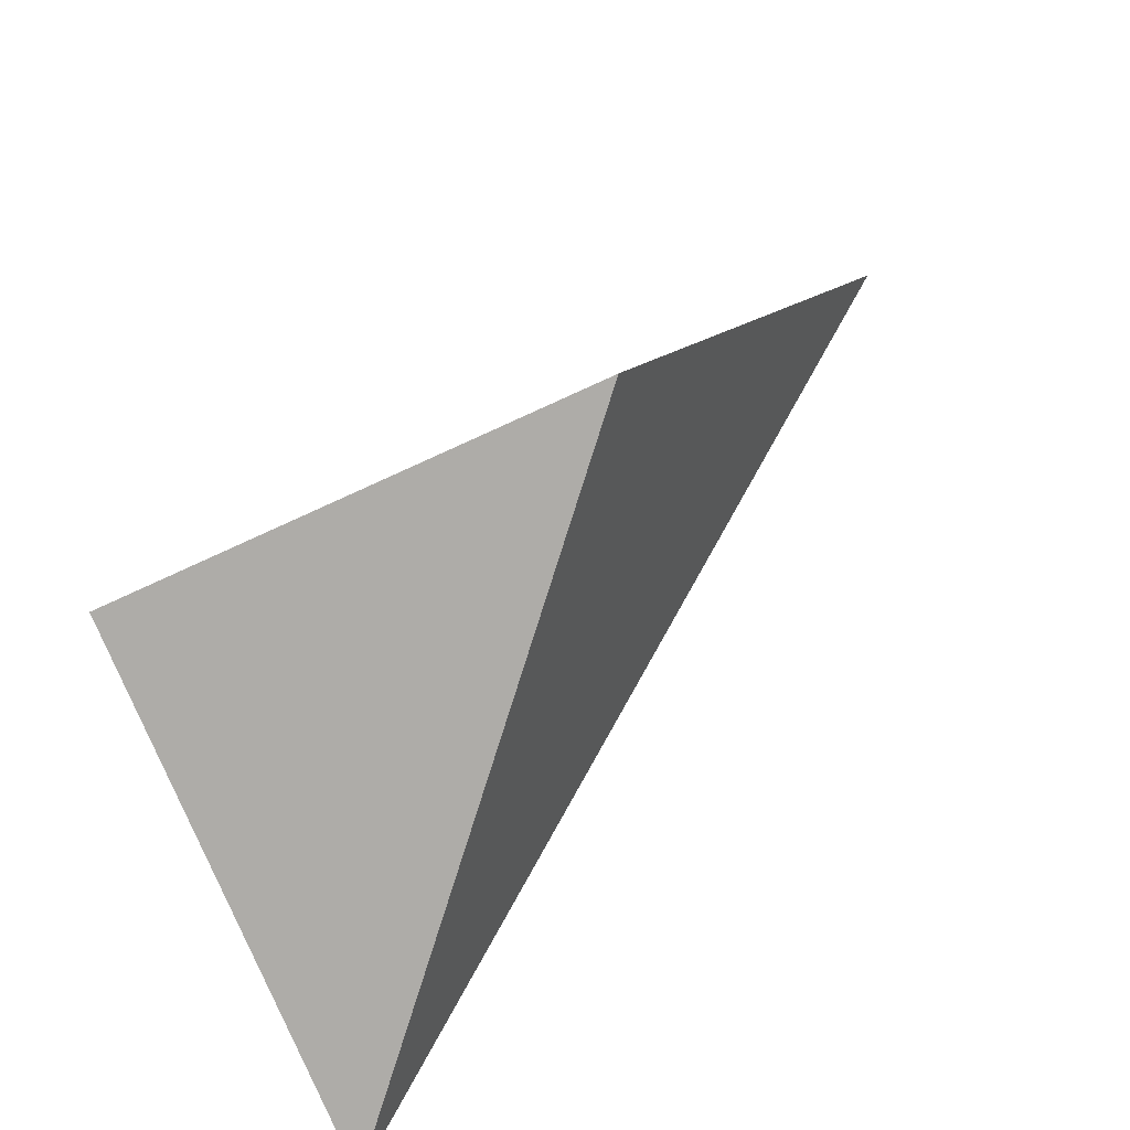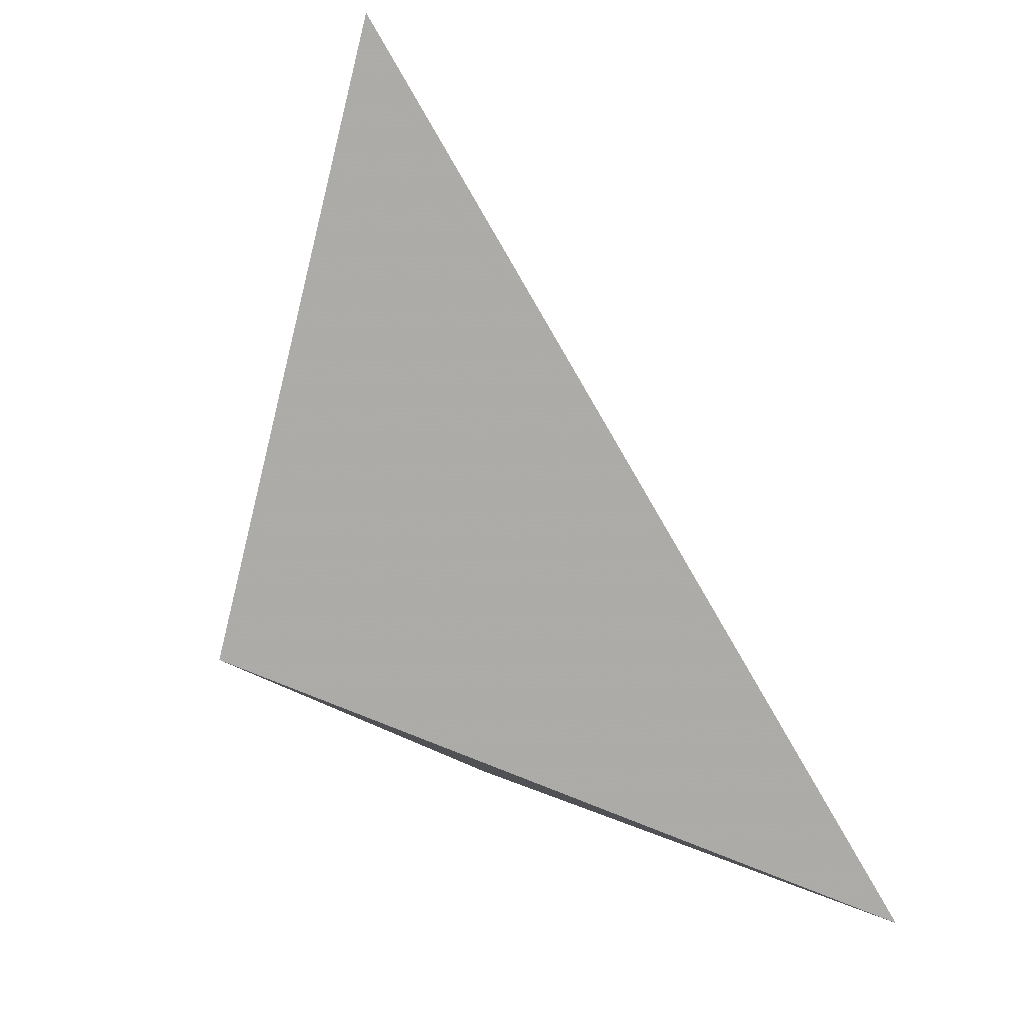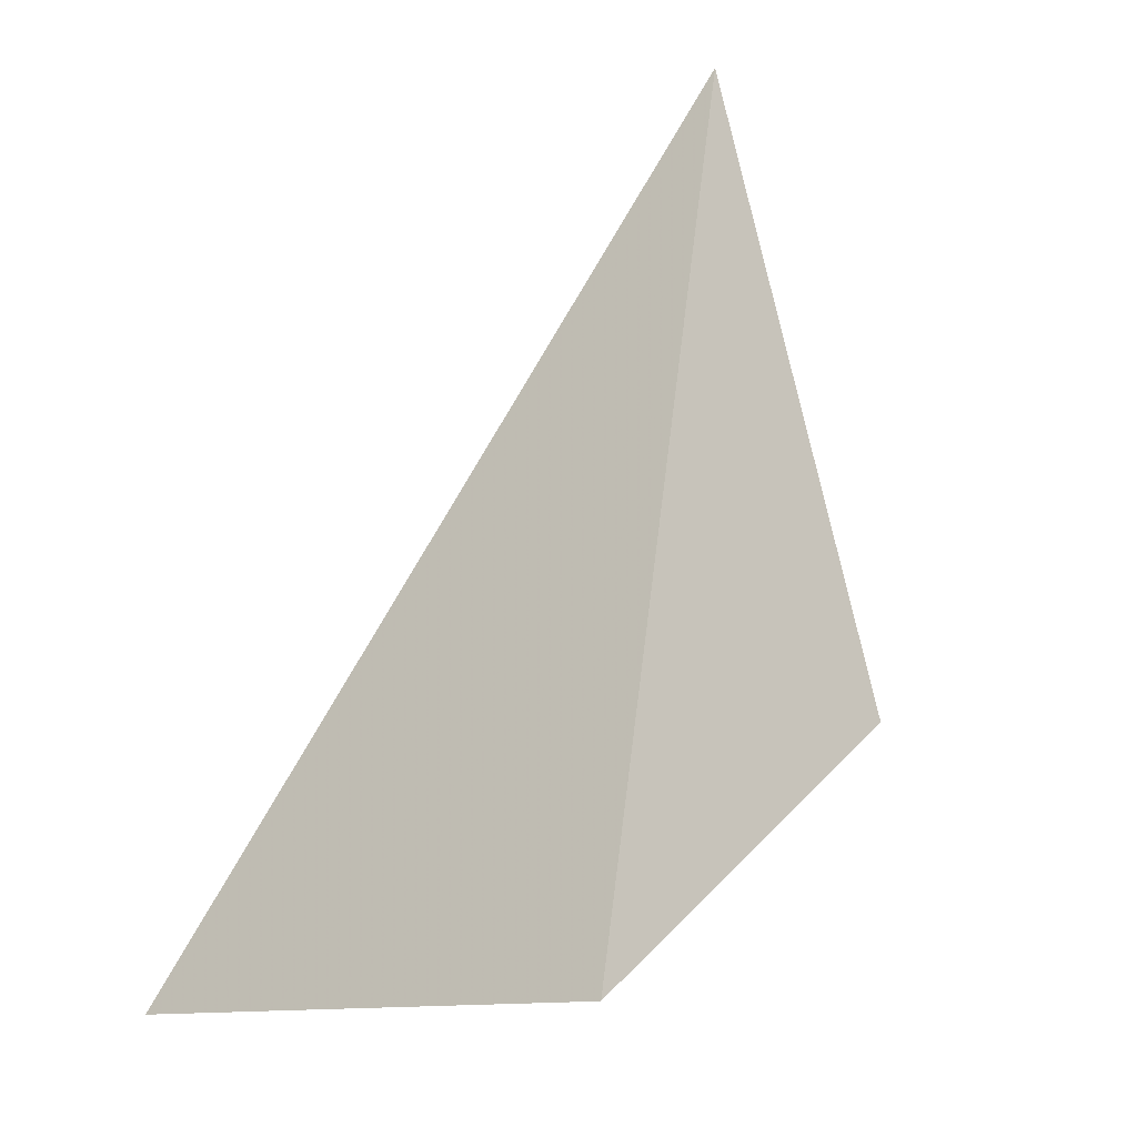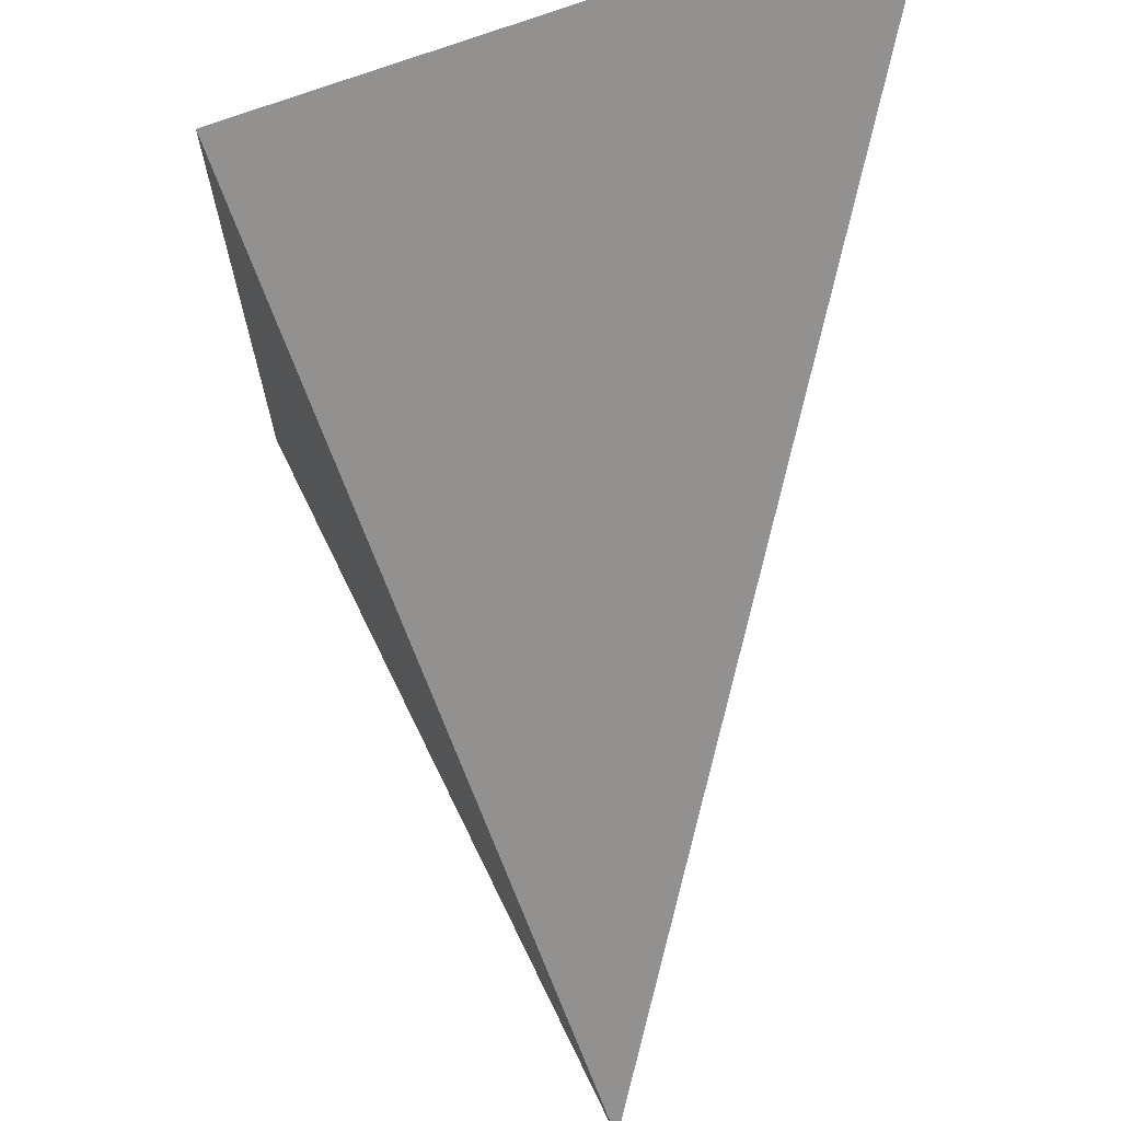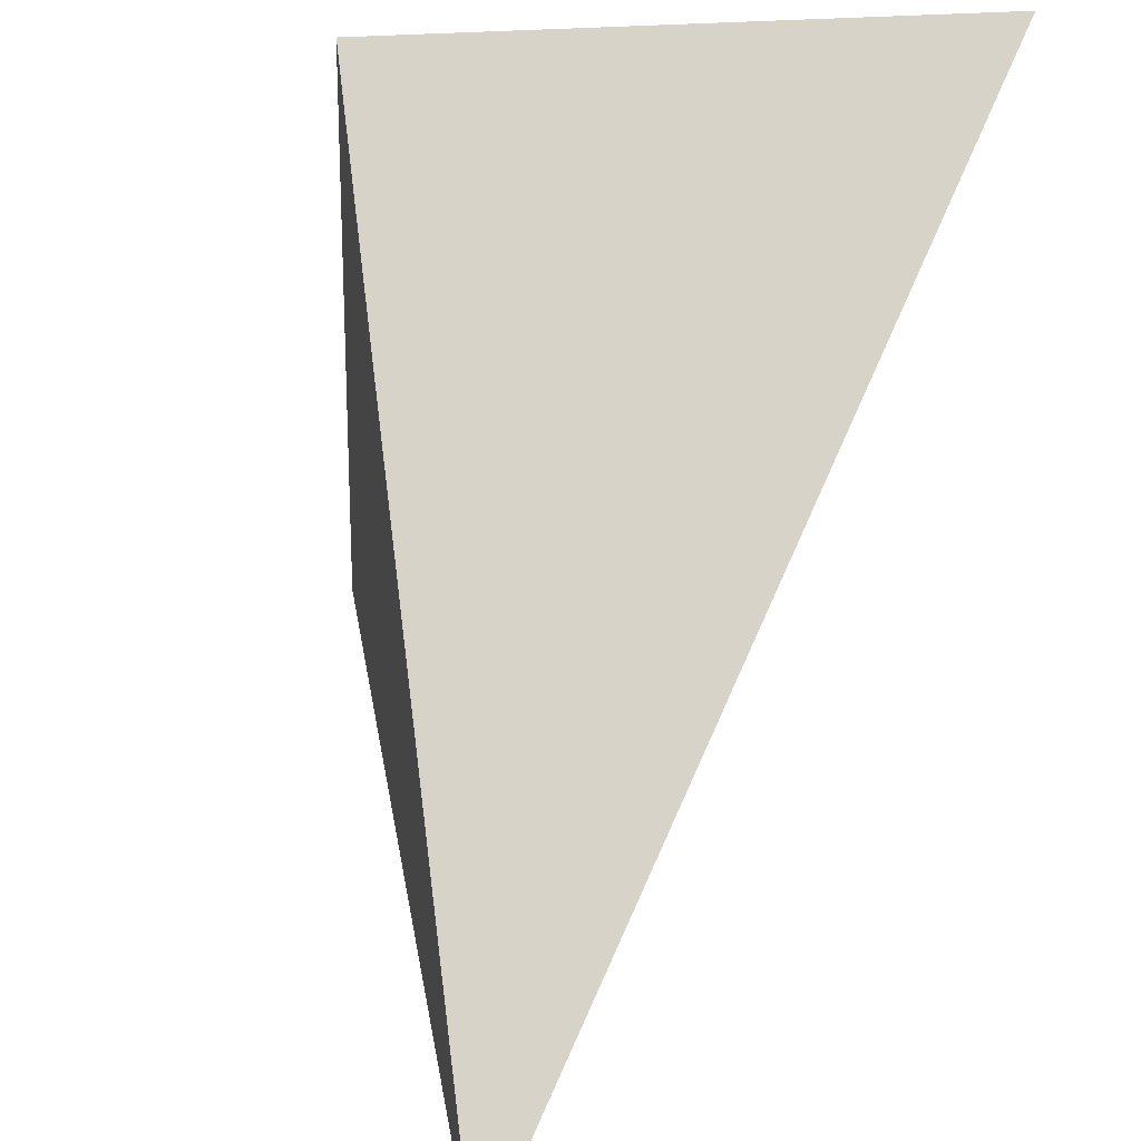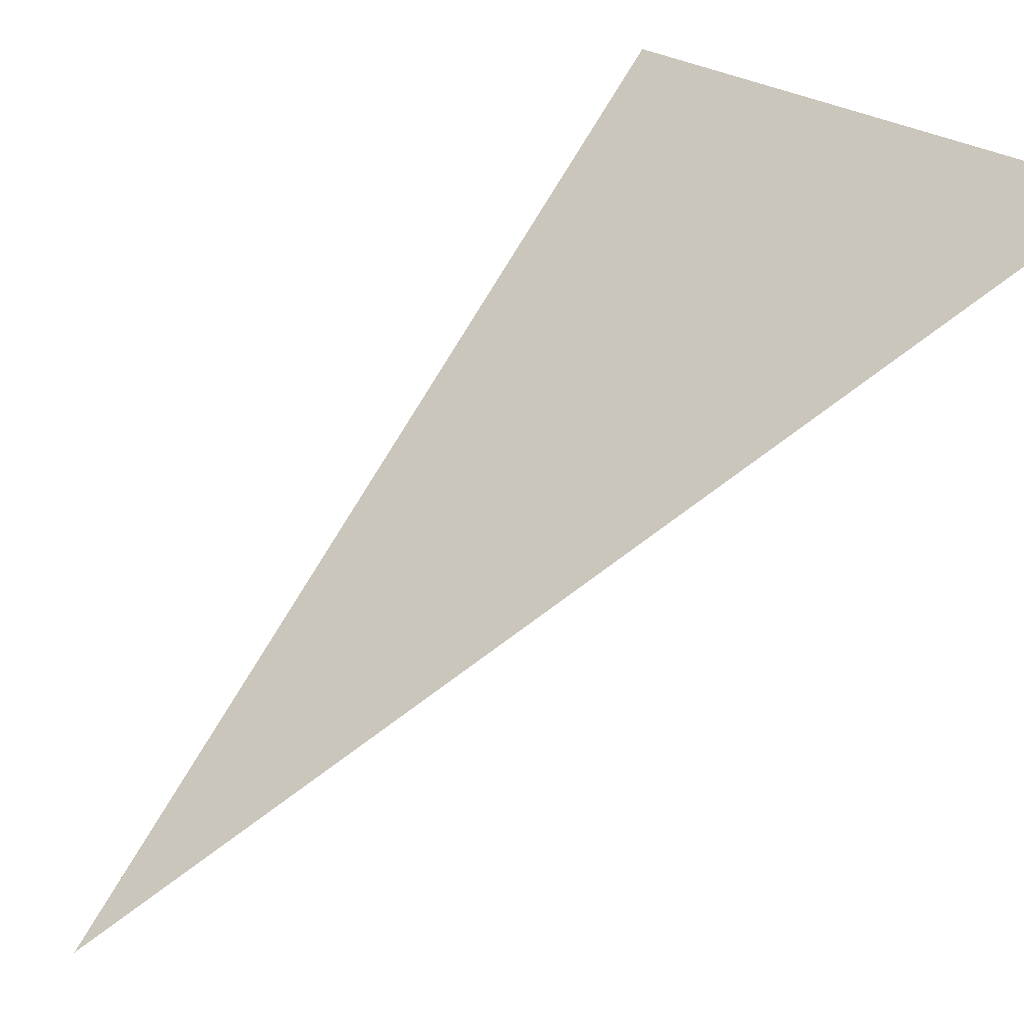
<metadata>
{"format":"obj","ext":"obj","renderer":"f3d","projection":"perspective","resolution":1024,"background":"white","views":[{"elev":-55.8,"azim":-64.3,"up":"+Z"},{"elev":-14.7,"azim":34.4,"up":"+Z"},{"elev":21.8,"azim":-144.5,"up":"+Z"},{"elev":72.6,"azim":1.2,"up":"+Y"},{"elev":33.6,"azim":17.4,"up":"+Y"},{"elev":25.4,"azim":71.7,"up":"+Y"}]}
</metadata>
<code>
v -0.06124 2.315 0.106
v 0.2941 2.663 -0.07296
v -0.07094 2.657 0.06649
v 0.1513 2.203 0.5027
f 2 1 3
f 3 1 4
f 4 1 2
f 4 2 3

</code>
